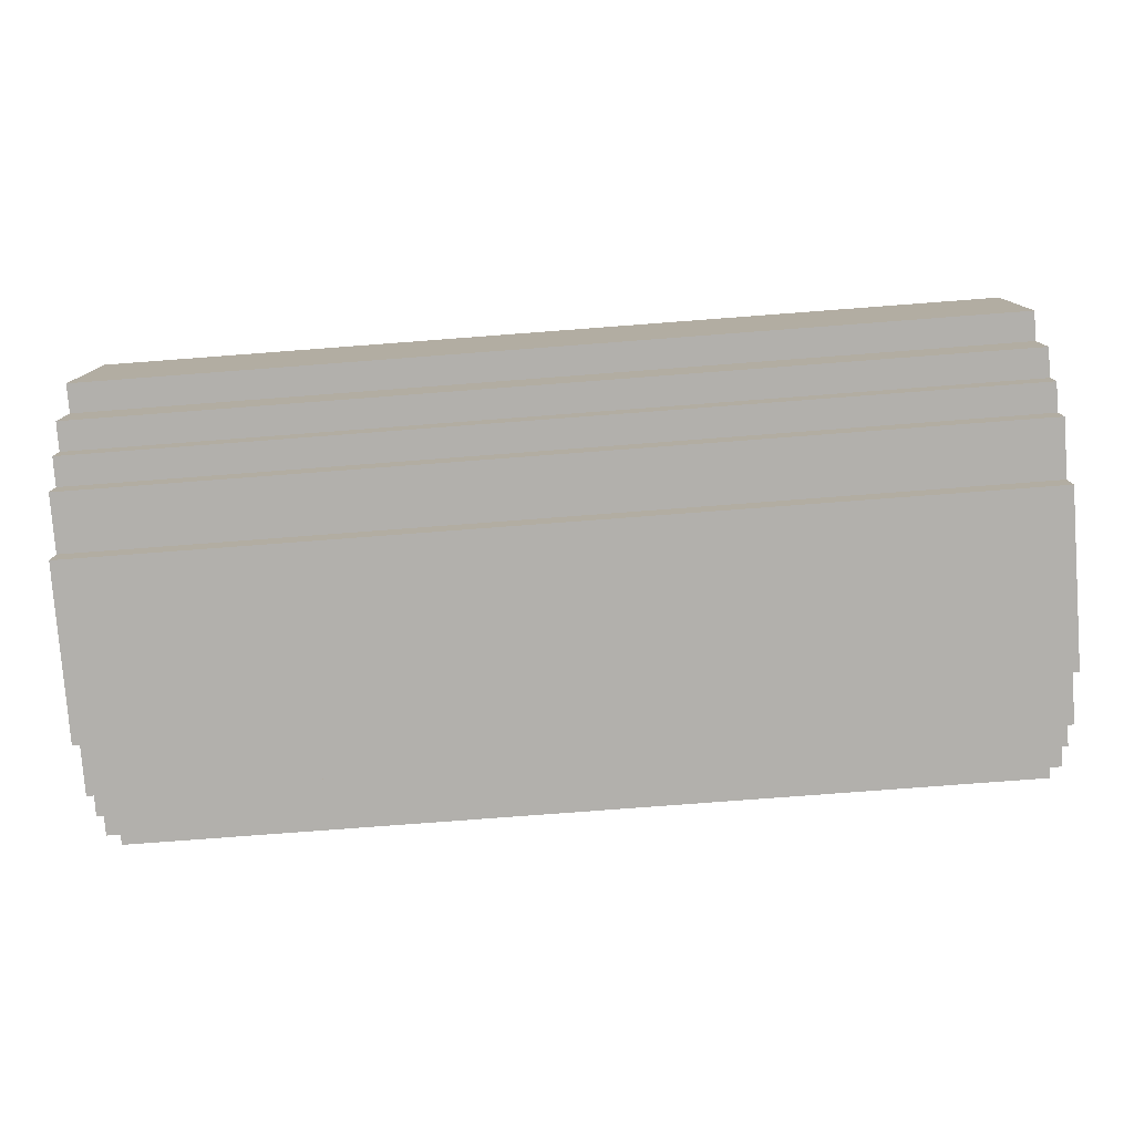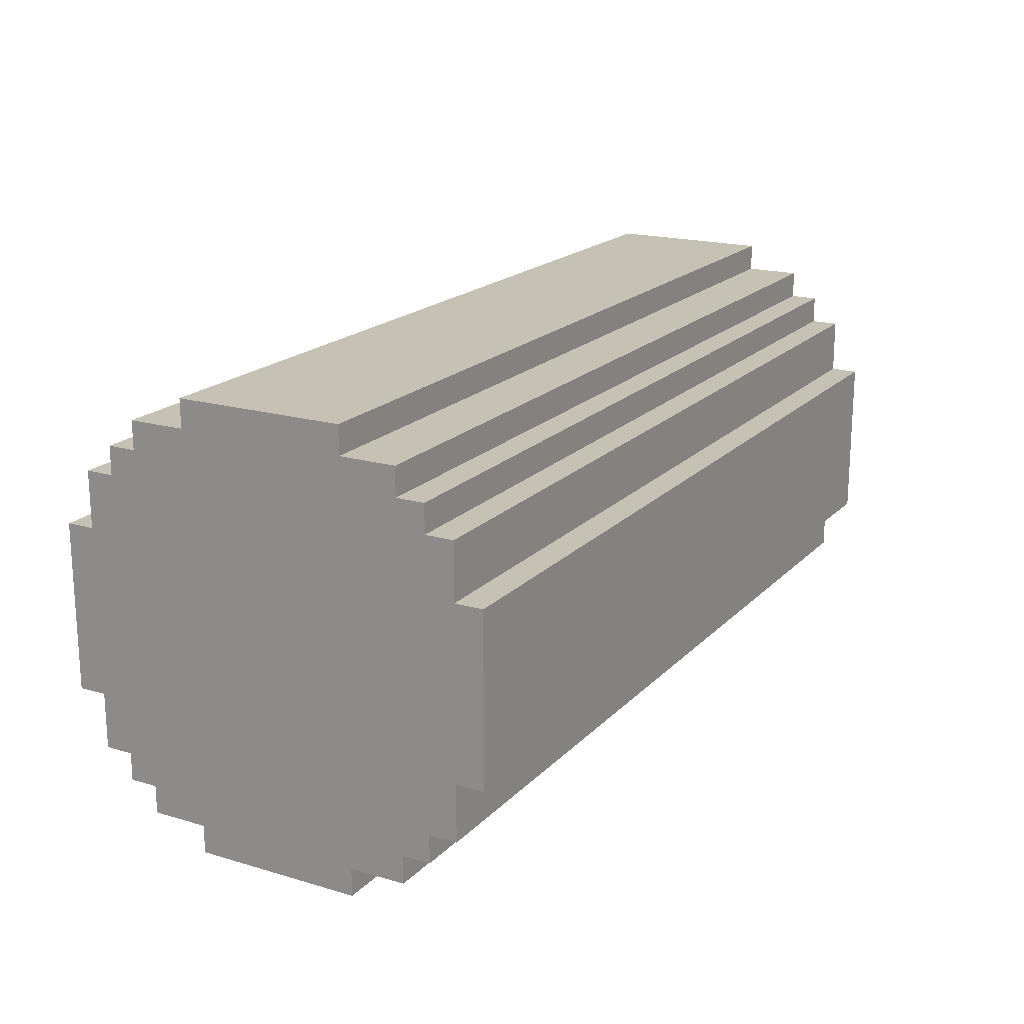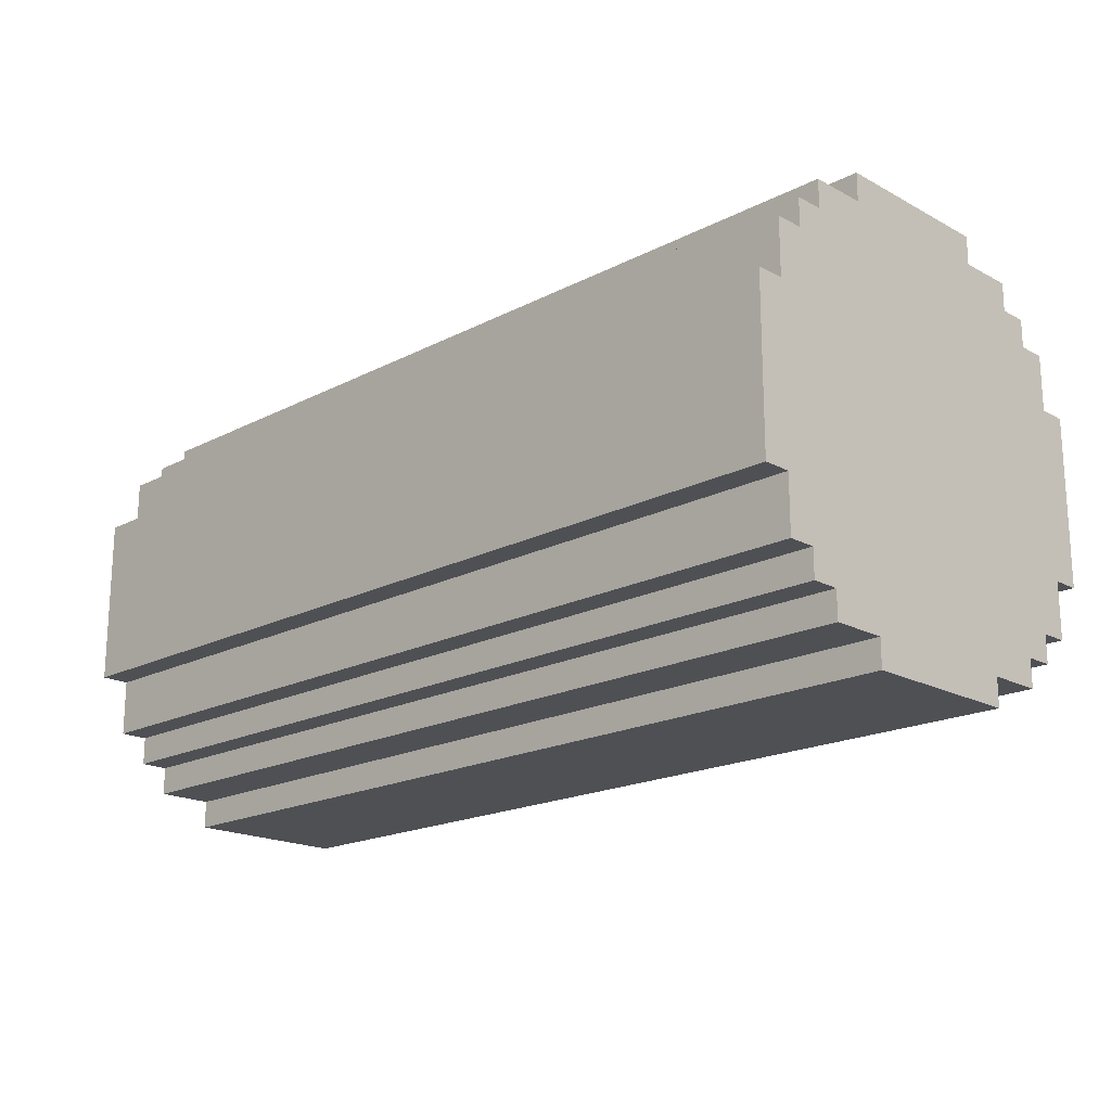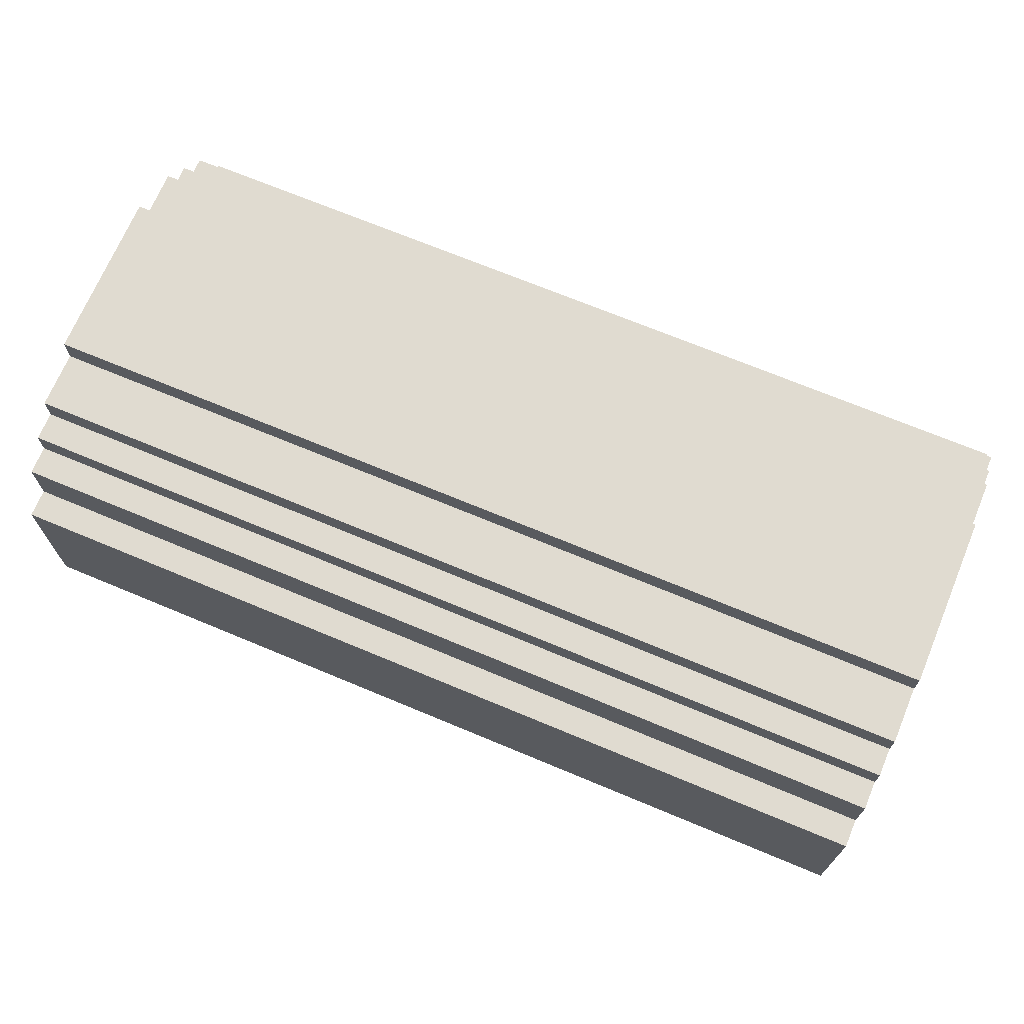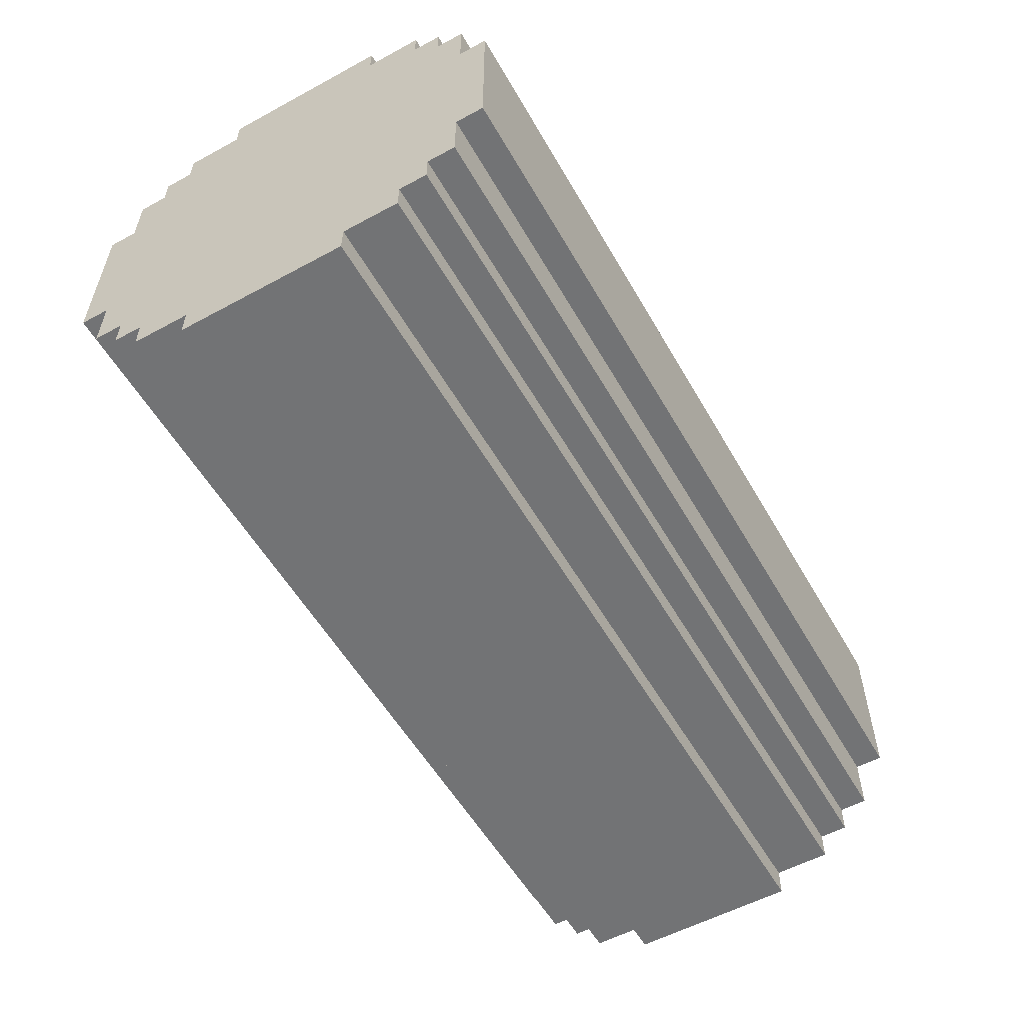
<metadata>
{"format":"obj","ext":"obj","renderer":"f3d","projection":"perspective","resolution":1024,"background":"white","views":[{"elev":-78.8,"azim":-175.7,"up":"+Z"},{"elev":18.7,"azim":-60.7,"up":"+Y"},{"elev":-18.8,"azim":44.4,"up":"+Y"},{"elev":69.8,"azim":-157.3,"up":"+Y"},{"elev":-55.8,"azim":-60.4,"up":"+Z"}]}
</metadata>
<code>
o
v -2.3 0.1 0.2
v -2.3 0.1 -0.4
v -2.3 0.2 0.4
v -2.3 0.2 0.2
v -2.3 0.2 -0.4
v -2.3 0.2 -0.6
v -2.3 0.3 0.5
v -2.3 0.3 0.4
v -2.3 0.3 0.1
v -2.3 0.3 -0.3
v -2.3 0.3 -0.6
v -2.3 0.3 -0.7
v -2.3 0.4 0.6
v -2.3 0.4 0.5
v -2.3 0.4 0.3
v -2.3 0.4 0.1
v -2.3 0.4 -0.3
v -2.3 0.4 -0.5
v -2.3 0.4 -0.7
v -2.3 0.4 -0.8
v -2.3 0.5 0.4
v -2.3 0.5 0.3
v -2.3 0.5 0.1
v -2.3 0.5 -0.3
v -2.3 0.5 -0.5
v -2.3 0.5 -0.6
v -2.3 0.6 0.7
v -2.3 0.6 0.6
v -2.3 0.6 0.2
v -2.3 0.6 0.1
v -2.3 0.6 -0.3
v -2.3 0.6 -0.4
v -2.3 0.6 -0.8
v -2.3 0.6 -0.9
v -2.3 0.7 0.5
v -2.3 0.7 0.4
v -2.3 0.7 0.3
v -2.3 0.7 0.2
v -2.3 0.7 0.1
v -2.3 0.7 0
v -2.3 0.7 -0.2
v -2.3 0.7 -0.3
v -2.3 0.7 -0.4
v -2.3 0.7 -0.5
v -2.3 0.7 -0.6
v -2.3 0.7 -0.7
v -2.3 0.8 0.1
v -2.3 0.8 0
v -2.3 0.8 -0.2
v -2.3 0.8 -0.3
v -2.3 1 0.1
v -2.3 1 0
v -2.3 1 -0.2
v -2.3 1 -0.3
v -2.3 1.1 0.5
v -2.3 1.1 0.4
v -2.3 1.1 0.3
v -2.3 1.1 0.2
v -2.3 1.1 0.1
v -2.3 1.1 0
v -2.3 1.1 -0.2
v -2.3 1.1 -0.3
v -2.3 1.1 -0.4
v -2.3 1.1 -0.5
v -2.3 1.1 -0.6
v -2.3 1.1 -0.7
v -2.3 1.2 0.7
v -2.3 1.2 0.6
v -2.3 1.2 0.2
v -2.3 1.2 0.1
v -2.3 1.2 -0.3
v -2.3 1.2 -0.4
v -2.3 1.2 -0.8
v -2.3 1.2 -0.9
v -2.3 1.3 0.4
v -2.3 1.3 0.3
v -2.3 1.3 0.1
v -2.3 1.3 -0.3
v -2.3 1.3 -0.5
v -2.3 1.3 -0.6
v -2.3 1.4 0.6
v -2.3 1.4 0.5
v -2.3 1.4 0.3
v -2.3 1.4 0.1
v -2.3 1.4 -0.3
v -2.3 1.4 -0.5
v -2.3 1.4 -0.7
v -2.3 1.4 -0.8
v -2.3 1.5 0.5
v -2.3 1.5 0.4
v -2.3 1.5 0.1
v -2.3 1.5 -0.3
v -2.3 1.5 -0.6
v -2.3 1.5 -0.7
v -2.3 1.6 0.4
v -2.3 1.6 0.2
v -2.3 1.6 -0.4
v -2.3 1.6 -0.6
v -2.3 1.7 0.2
v -2.3 1.7 -0.4
v 0.9 0.1 0.2
v 0.9 0.1 -0.4
v 0.9 0.2 0.4
v 0.9 0.2 0.2
v 0.9 0.2 -0.4
v 0.9 0.2 -0.6
v 0.9 0.3 0.5
v 0.9 0.3 0.4
v 0.9 0.3 0.1
v 0.9 0.3 -0.3
v 0.9 0.3 -0.6
v 0.9 0.3 -0.7
v 0.9 0.4 0.6
v 0.9 0.4 0.5
v 0.9 0.4 0.3
v 0.9 0.4 0.1
v 0.9 0.4 -0.3
v 0.9 0.4 -0.5
v 0.9 0.4 -0.7
v 0.9 0.4 -0.8
v 0.9 0.5 0.4
v 0.9 0.5 0.3
v 0.9 0.5 0.1
v 0.9 0.5 -0.3
v 0.9 0.5 -0.5
v 0.9 0.5 -0.6
v 0.9 0.6 0.7
v 0.9 0.6 0.6
v 0.9 0.6 0.2
v 0.9 0.6 0.1
v 0.9 0.6 -0.3
v 0.9 0.6 -0.4
v 0.9 0.6 -0.8
v 0.9 0.6 -0.9
v 0.9 0.7 0.5
v 0.9 0.7 0.4
v 0.9 0.7 0.3
v 0.9 0.7 0.2
v 0.9 0.7 0.1
v 0.9 0.7 0
v 0.9 0.7 -0.2
v 0.9 0.7 -0.3
v 0.9 0.7 -0.4
v 0.9 0.7 -0.5
v 0.9 0.7 -0.6
v 0.9 0.7 -0.7
v 0.9 0.8 0.1
v 0.9 0.8 0
v 0.9 0.8 -0.2
v 0.9 0.8 -0.3
v 0.9 1 0.1
v 0.9 1 0
v 0.9 1 -0.2
v 0.9 1 -0.3
v 0.9 1.1 0.5
v 0.9 1.1 0.4
v 0.9 1.1 0.3
v 0.9 1.1 0.2
v 0.9 1.1 0.1
v 0.9 1.1 0
v 0.9 1.1 -0.2
v 0.9 1.1 -0.3
v 0.9 1.1 -0.4
v 0.9 1.1 -0.5
v 0.9 1.1 -0.6
v 0.9 1.1 -0.7
v 0.9 1.2 0.7
v 0.9 1.2 0.6
v 0.9 1.2 0.2
v 0.9 1.2 0.1
v 0.9 1.2 -0.3
v 0.9 1.2 -0.4
v 0.9 1.2 -0.8
v 0.9 1.2 -0.9
v 0.9 1.3 0.4
v 0.9 1.3 0.3
v 0.9 1.3 0.1
v 0.9 1.3 -0.3
v 0.9 1.3 -0.5
v 0.9 1.3 -0.6
v 0.9 1.4 0.6
v 0.9 1.4 0.5
v 0.9 1.4 0.3
v 0.9 1.4 0.1
v 0.9 1.4 -0.3
v 0.9 1.4 -0.5
v 0.9 1.4 -0.7
v 0.9 1.4 -0.8
v 0.9 1.5 0.5
v 0.9 1.5 0.4
v 0.9 1.5 0.1
v 0.9 1.5 -0.3
v 0.9 1.5 -0.6
v 0.9 1.5 -0.7
v 0.9 1.6 0.4
v 0.9 1.6 0.2
v 0.9 1.6 -0.4
v 0.9 1.6 -0.6
v 0.9 1.7 0.2
v 0.9 1.7 -0.4
v -2.3 0.6 0.7
v -2.3 1.2 0.7
v 0.9 0.6 0.7
v 0.9 1.2 0.7
v -2.3 0.4 0.6
v -2.3 0.6 0.6
v -2.3 1.2 0.6
v -2.3 1.4 0.6
v 0.9 0.4 0.6
v 0.9 0.6 0.6
v 0.9 1.2 0.6
v 0.9 1.4 0.6
v -2.3 0.3 0.5
v -2.3 0.4 0.5
v -2.3 1.4 0.5
v -2.3 1.5 0.5
v 0.9 0.3 0.5
v 0.9 0.4 0.5
v 0.9 1.4 0.5
v 0.9 1.5 0.5
v -2.3 0.2 0.4
v -2.3 0.3 0.4
v -2.3 1.5 0.4
v -2.3 1.6 0.4
v 0.9 0.2 0.4
v 0.9 0.3 0.4
v 0.9 1.5 0.4
v 0.9 1.6 0.4
v -2.3 0.1 0.2
v -2.3 0.2 0.2
v -2.3 1.6 0.2
v -2.3 1.7 0.2
v 0.9 0.1 0.2
v 0.9 0.2 0.2
v 0.9 1.6 0.2
v 0.9 1.7 0.2
v -2.3 0.1 -0.4
v -2.3 0.2 -0.4
v -2.3 1.6 -0.4
v -2.3 1.7 -0.4
v 0.9 0.1 -0.4
v 0.9 0.2 -0.4
v 0.9 1.6 -0.4
v 0.9 1.7 -0.4
v -2.3 0.2 -0.6
v -2.3 0.3 -0.6
v -2.3 1.5 -0.6
v -2.3 1.6 -0.6
v 0.9 0.2 -0.6
v 0.9 0.3 -0.6
v 0.9 1.5 -0.6
v 0.9 1.6 -0.6
v -2.3 0.3 -0.7
v -2.3 0.4 -0.7
v -2.3 1.4 -0.7
v -2.3 1.5 -0.7
v 0.9 0.3 -0.7
v 0.9 0.4 -0.7
v 0.9 1.4 -0.7
v 0.9 1.5 -0.7
v -2.3 0.4 -0.8
v -2.3 0.6 -0.8
v -2.3 1.2 -0.8
v -2.3 1.4 -0.8
v 0.9 0.4 -0.8
v 0.9 0.6 -0.8
v 0.9 1.2 -0.8
v 0.9 1.4 -0.8
v -2.3 0.6 -0.9
v -2.3 1.2 -0.9
v 0.9 0.6 -0.9
v 0.9 1.2 -0.9
v -2.3 0.1 0.2
v 0.9 0.1 0.2
v -2.3 0.1 -0.4
v 0.9 0.1 -0.4
v -2.3 0.2 0.4
v 0.9 0.2 0.4
v -2.3 0.2 0.2
v 0.9 0.2 0.2
v -2.3 0.2 -0.4
v 0.9 0.2 -0.4
v -2.3 0.2 -0.6
v 0.9 0.2 -0.6
v -2.3 0.3 0.5
v 0.9 0.3 0.5
v -2.3 0.3 0.4
v 0.9 0.3 0.4
v -2.3 0.3 -0.6
v 0.9 0.3 -0.6
v -2.3 0.3 -0.7
v 0.9 0.3 -0.7
v -2.3 0.4 0.6
v 0.9 0.4 0.6
v -2.3 0.4 0.5
v 0.9 0.4 0.5
v -2.3 0.4 -0.7
v 0.9 0.4 -0.7
v -2.3 0.4 -0.8
v 0.9 0.4 -0.8
v -2.3 0.6 0.7
v 0.9 0.6 0.7
v -2.3 0.6 0.6
v 0.9 0.6 0.6
v -2.3 0.6 -0.8
v 0.9 0.6 -0.8
v -2.3 0.6 -0.9
v 0.9 0.6 -0.9
v -2.3 1.2 0.7
v 0.9 1.2 0.7
v -2.3 1.2 0.6
v 0.9 1.2 0.6
v -2.3 1.2 -0.8
v 0.9 1.2 -0.8
v -2.3 1.2 -0.9
v 0.9 1.2 -0.9
v -2.3 1.4 0.6
v 0.9 1.4 0.6
v -2.3 1.4 0.5
v 0.9 1.4 0.5
v -2.3 1.4 -0.7
v 0.9 1.4 -0.7
v -2.3 1.4 -0.8
v 0.9 1.4 -0.8
v -2.3 1.5 0.5
v 0.9 1.5 0.5
v -2.3 1.5 0.4
v 0.9 1.5 0.4
v -2.3 1.5 -0.6
v 0.9 1.5 -0.6
v -2.3 1.5 -0.7
v 0.9 1.5 -0.7
v -2.3 1.6 0.4
v 0.9 1.6 0.4
v -2.3 1.6 0.2
v 0.9 1.6 0.2
v -2.3 1.6 -0.4
v 0.9 1.6 -0.4
v -2.3 1.6 -0.6
v 0.9 1.6 -0.6
v -2.3 1.7 0.2
v 0.9 1.7 0.2
v -2.3 1.7 -0.4
v 0.9 1.7 -0.4
f 4 2 1
f 5 2 4
f 8 4 3
f 8 6 5
f 8 5 4
f 9 6 8
f 10 6 9
f 11 6 10
f 14 8 7
f 14 9 8
f 15 9 14
f 16 10 9
f 16 9 15
f 17 12 11
f 17 10 16
f 17 11 10
f 18 12 17
f 19 12 18
f 21 14 13
f 21 15 14
f 22 16 15
f 22 15 21
f 22 17 16
f 22 18 17
f 23 18 22
f 24 18 23
f 25 20 19
f 25 18 24
f 25 19 18
f 26 20 25
f 28 21 13
f 29 23 22
f 29 22 21
f 30 24 23
f 30 23 29
f 31 25 24
f 31 24 30
f 31 26 25
f 32 26 31
f 33 20 26
f 35 28 27
f 35 21 28
f 36 29 21
f 36 21 35
f 37 29 36
f 38 30 29
f 38 29 37
f 39 31 30
f 39 30 38
f 40 31 39
f 41 31 40
f 42 32 31
f 42 31 41
f 43 26 32
f 43 32 42
f 44 26 43
f 45 34 33
f 45 26 44
f 45 33 26
f 46 34 45
f 47 39 38
f 47 40 39
f 48 41 40
f 48 40 47
f 49 42 41
f 49 41 48
f 49 43 42
f 50 43 49
f 51 48 47
f 51 47 38
f 52 49 48
f 52 48 51
f 53 50 49
f 53 49 52
f 54 43 50
f 54 50 53
f 55 35 27
f 55 37 36
f 55 36 35
f 56 37 55
f 57 38 37
f 57 37 56
f 58 52 51
f 58 38 57
f 58 51 38
f 59 52 58
f 60 53 52
f 60 52 59
f 61 54 53
f 61 53 60
f 62 43 54
f 62 54 61
f 63 44 43
f 63 43 62
f 64 45 44
f 64 44 63
f 64 46 45
f 65 46 64
f 66 34 46
f 66 46 65
f 67 56 55
f 67 55 27
f 68 56 67
f 69 59 58
f 69 57 56
f 69 58 57
f 70 61 60
f 70 59 69
f 70 62 61
f 70 60 59
f 71 63 62
f 71 62 70
f 72 64 63
f 72 63 71
f 72 65 64
f 73 34 66
f 73 66 65
f 74 34 73
f 75 56 68
f 75 69 56
f 75 70 69
f 76 70 75
f 77 71 70
f 77 70 76
f 78 72 71
f 78 71 77
f 79 65 72
f 79 72 78
f 80 73 65
f 80 65 79
f 81 76 75
f 81 75 68
f 82 76 81
f 83 79 78
f 83 76 82
f 83 77 76
f 83 78 77
f 84 79 83
f 85 79 84
f 86 80 79
f 86 79 85
f 87 73 80
f 87 80 86
f 88 73 87
f 89 83 82
f 89 84 83
f 90 84 89
f 91 85 84
f 91 84 90
f 92 86 85
f 92 85 91
f 92 87 86
f 93 87 92
f 94 87 93
f 95 91 90
f 95 93 92
f 95 92 91
f 96 93 95
f 97 93 96
f 98 93 97
f 99 97 96
f 100 97 99
f 101 102 104
f 104 102 105
f 103 104 108
f 105 106 108
f 104 105 108
f 108 106 109
f 109 106 110
f 110 106 111
f 107 108 114
f 108 109 114
f 114 109 115
f 109 110 116
f 115 109 116
f 111 112 117
f 116 110 117
f 110 111 117
f 117 112 118
f 118 112 119
f 113 114 121
f 114 115 121
f 115 116 122
f 121 115 122
f 116 117 122
f 117 118 122
f 122 118 123
f 123 118 124
f 119 120 125
f 124 118 125
f 118 119 125
f 125 120 126
f 113 121 128
f 122 123 129
f 121 122 129
f 123 124 130
f 129 123 130
f 124 125 131
f 130 124 131
f 125 126 131
f 131 126 132
f 126 120 133
f 127 128 135
f 128 121 135
f 121 129 136
f 135 121 136
f 136 129 137
f 129 130 138
f 137 129 138
f 130 131 139
f 138 130 139
f 139 131 140
f 140 131 141
f 131 132 142
f 141 131 142
f 132 126 143
f 142 132 143
f 143 126 144
f 133 134 145
f 144 126 145
f 126 133 145
f 145 134 146
f 138 139 147
f 139 140 147
f 140 141 148
f 147 140 148
f 141 142 149
f 148 141 149
f 142 143 149
f 149 143 150
f 147 148 151
f 138 147 151
f 148 149 152
f 151 148 152
f 149 150 153
f 152 149 153
f 150 143 154
f 153 150 154
f 127 135 155
f 136 137 155
f 135 136 155
f 155 137 156
f 137 138 157
f 156 137 157
f 151 152 158
f 157 138 158
f 138 151 158
f 158 152 159
f 152 153 160
f 159 152 160
f 153 154 161
f 160 153 161
f 154 143 162
f 161 154 162
f 143 144 163
f 162 143 163
f 144 145 164
f 163 144 164
f 145 146 164
f 164 146 165
f 146 134 166
f 165 146 166
f 155 156 167
f 127 155 167
f 167 156 168
f 158 159 169
f 156 157 169
f 157 158 169
f 160 161 170
f 169 159 170
f 161 162 170
f 159 160 170
f 162 163 171
f 170 162 171
f 163 164 172
f 171 163 172
f 164 165 172
f 166 134 173
f 165 166 173
f 173 134 174
f 168 156 175
f 156 169 175
f 169 170 175
f 175 170 176
f 170 171 177
f 176 170 177
f 171 172 178
f 177 171 178
f 172 165 179
f 178 172 179
f 165 173 180
f 179 165 180
f 175 176 181
f 168 175 181
f 181 176 182
f 178 179 183
f 182 176 183
f 176 177 183
f 177 178 183
f 183 179 184
f 184 179 185
f 179 180 186
f 185 179 186
f 180 173 187
f 186 180 187
f 187 173 188
f 182 183 189
f 183 184 189
f 189 184 190
f 184 185 191
f 190 184 191
f 185 186 192
f 191 185 192
f 186 187 192
f 192 187 193
f 193 187 194
f 190 191 195
f 192 193 195
f 191 192 195
f 195 193 196
f 196 193 197
f 197 193 198
f 196 197 199
f 199 197 200
f 203 202 201
f 204 202 203
f 209 206 205
f 210 206 209
f 211 208 207
f 212 208 211
f 217 214 213
f 218 214 217
f 219 216 215
f 220 216 219
f 225 222 221
f 226 222 225
f 227 224 223
f 228 224 227
f 233 230 229
f 234 230 233
f 235 232 231
f 236 232 235
f 237 238 241
f 241 238 242
f 239 240 243
f 243 240 244
f 245 246 249
f 249 246 250
f 247 248 251
f 251 248 252
f 253 254 257
f 257 254 258
f 255 256 259
f 259 256 260
f 261 262 265
f 265 262 266
f 263 264 267
f 267 264 268
f 269 270 271
f 271 270 272
f 275 274 273
f 276 274 275
f 279 278 277
f 280 278 279
f 283 282 281
f 284 282 283
f 287 286 285
f 288 286 287
f 291 290 289
f 292 290 291
f 295 294 293
f 296 294 295
f 299 298 297
f 300 298 299
f 303 302 301
f 304 302 303
f 307 306 305
f 308 306 307
f 309 310 311
f 311 310 312
f 313 314 315
f 315 314 316
f 317 318 319
f 319 318 320
f 321 322 323
f 323 322 324
f 325 326 327
f 327 326 328
f 329 330 331
f 331 330 332
f 333 334 335
f 335 334 336
f 337 338 339
f 339 338 340
f 341 342 343
f 343 342 344

</code>
